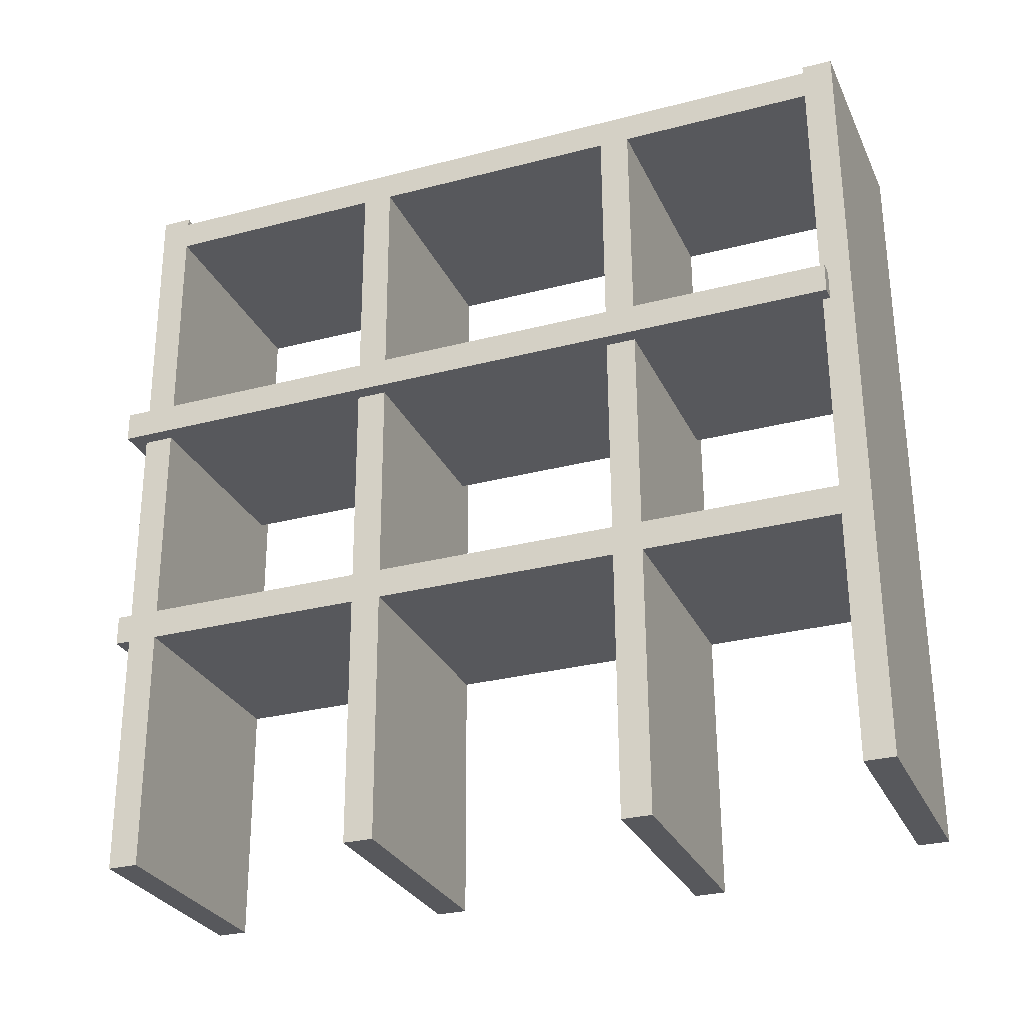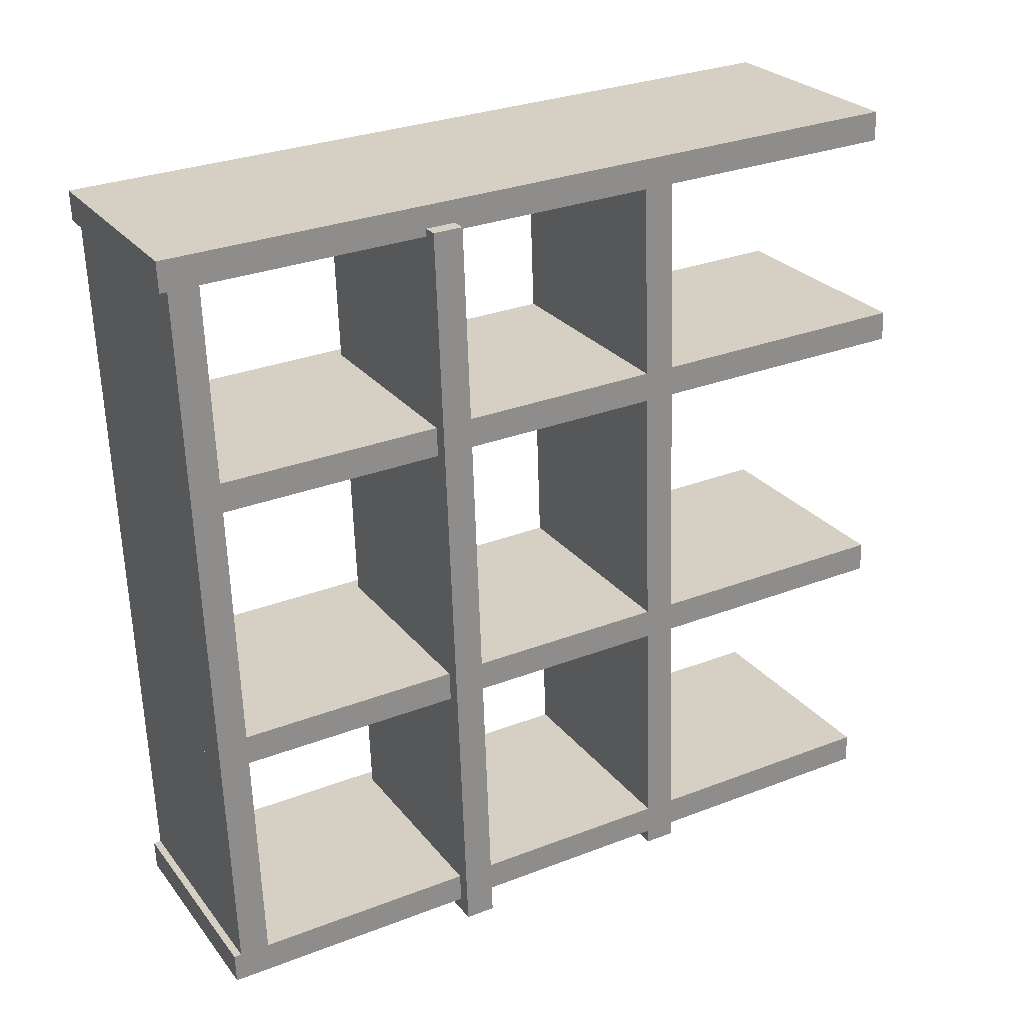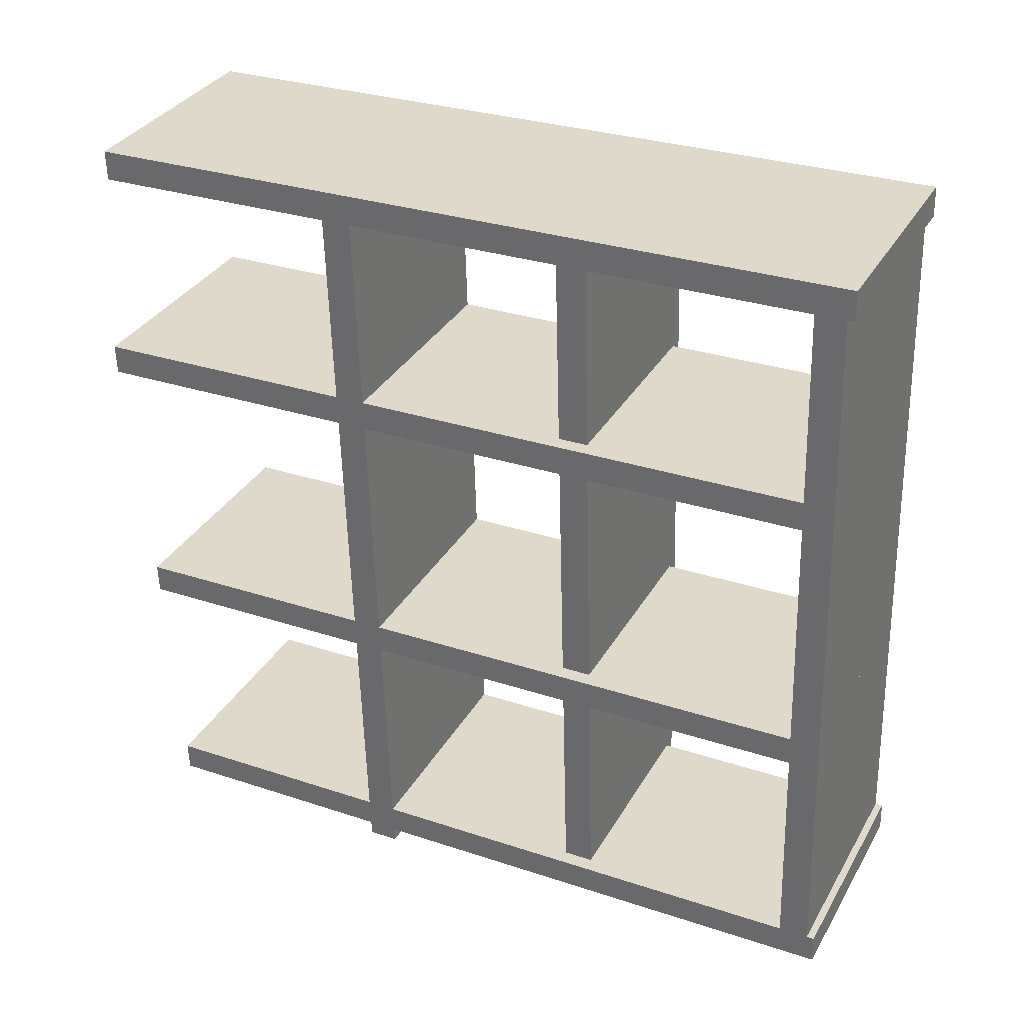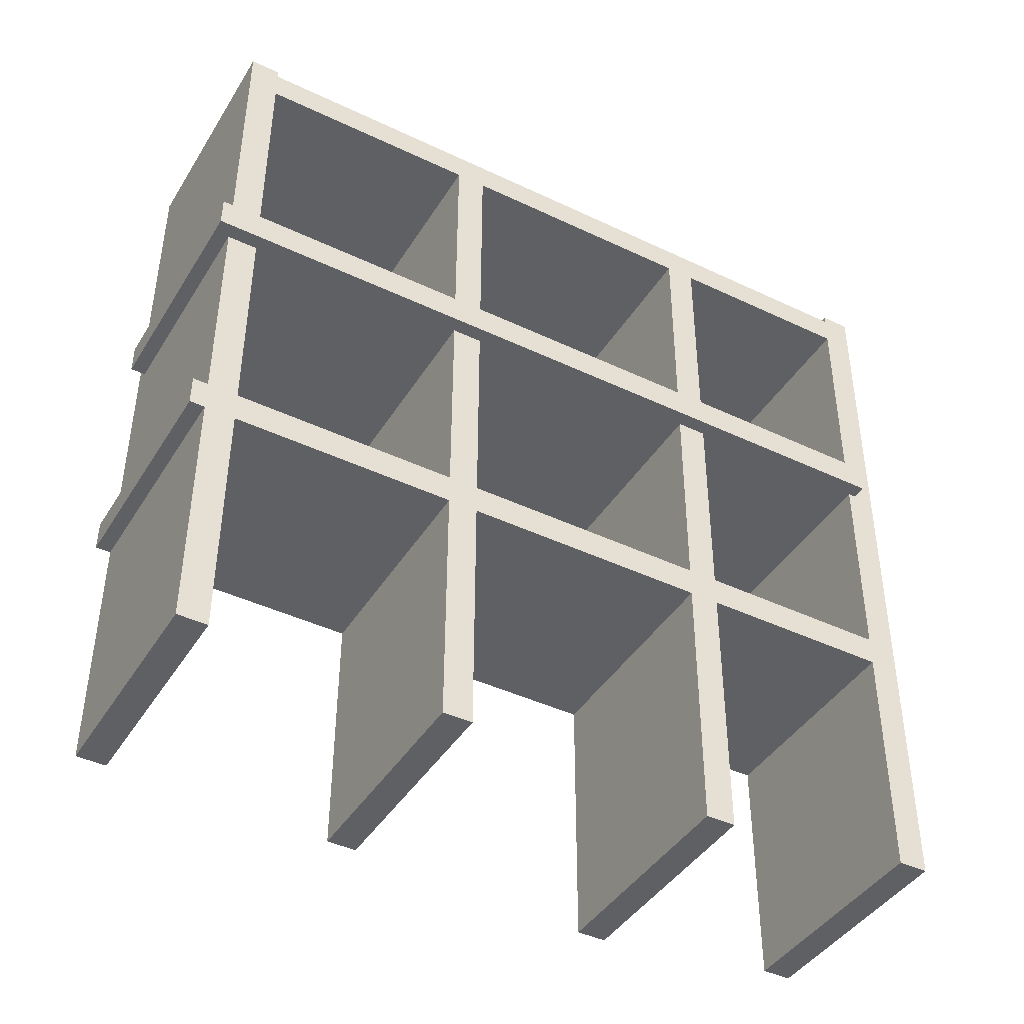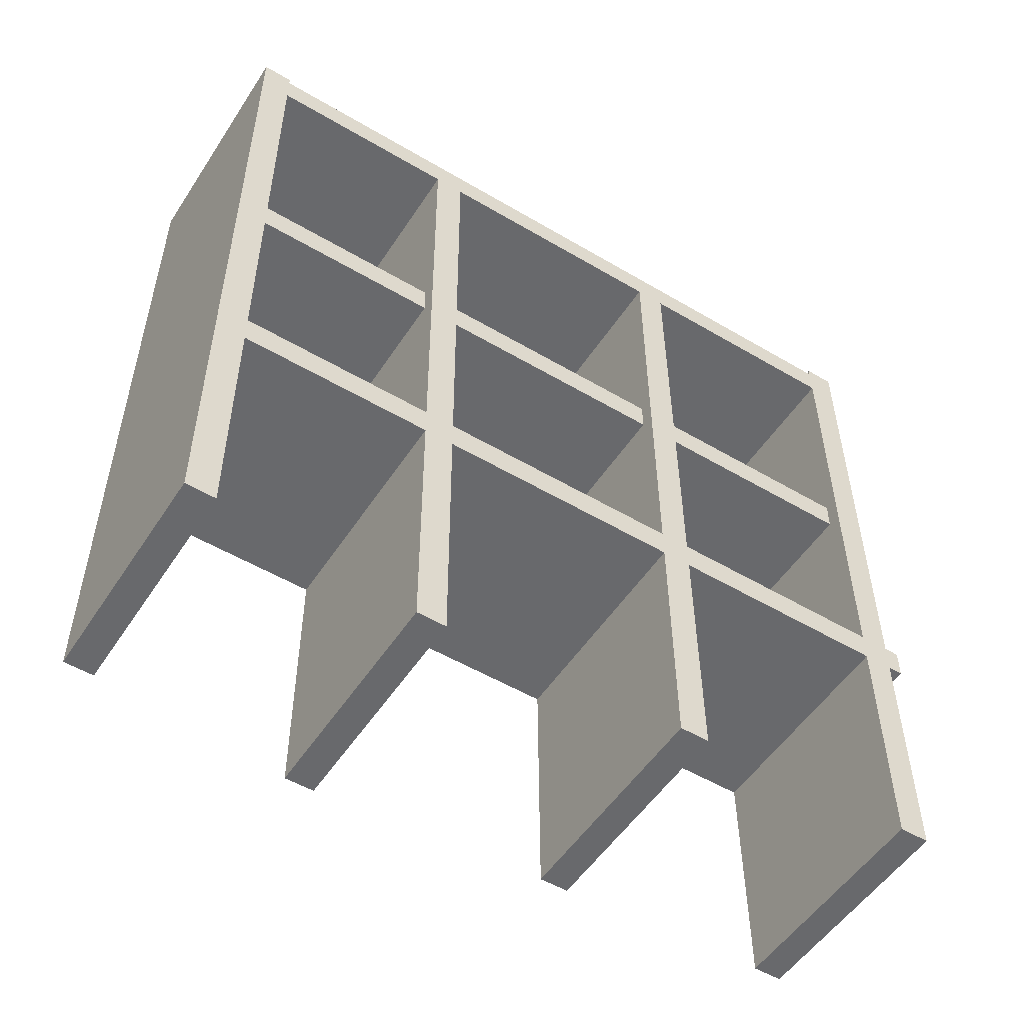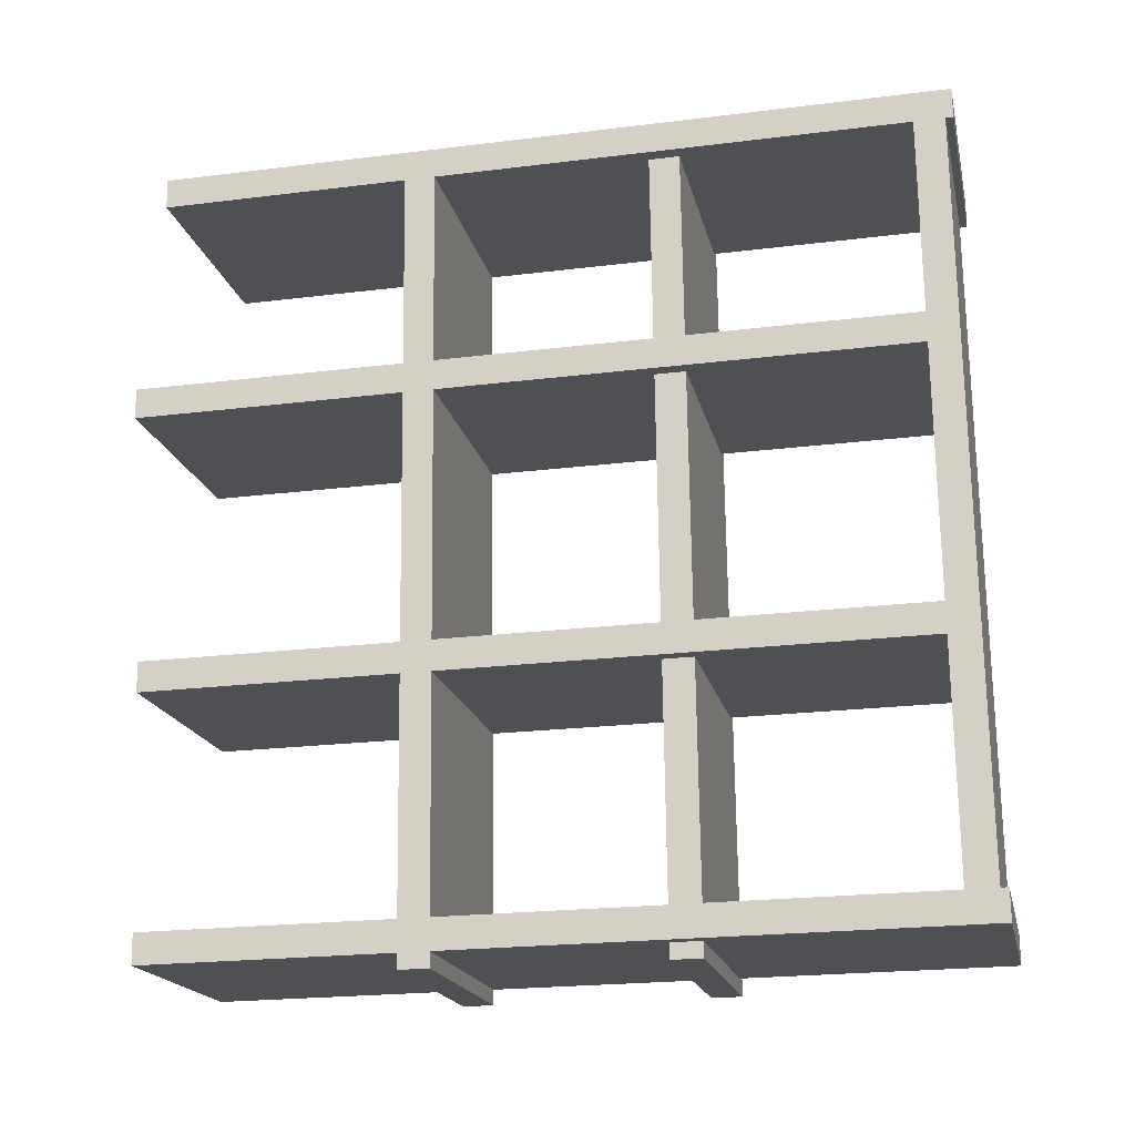
<metadata>
{"format":"obj","ext":"obj","renderer":"f3d","projection":"perspective","resolution":1024,"background":"white","views":[{"elev":-29.0,"azim":-65.2,"up":"+Y"},{"elev":30.1,"azim":-118.7,"up":"+Z"},{"elev":29.6,"azim":116.5,"up":"+Z"},{"elev":-43.0,"azim":-115.9,"up":"+Y"},{"elev":-52.3,"azim":61.1,"up":"+Y"},{"elev":-22.2,"azim":102.7,"up":"+Z"}]}
</metadata>
<code>
v -2.29 -0.1915 -1.134
v -2.545 -0.1937 -1.118
v -2.599 -0.195 -1.973
v -2.344 -0.1928 -1.989
v -2.599 -0.162 -1.973
v -2.545 -0.1607 -1.118
v -2.29 -0.1585 -1.134
v -2.344 -0.1599 -1.989
v -2.599 -0.195 -1.973
v -2.599 -0.162 -1.973
v -2.344 -0.1599 -1.989
v -2.344 -0.1928 -1.989
v -2.29 -0.1585 -1.134
v -2.545 -0.1607 -1.118
v -2.545 -0.1937 -1.118
v -2.29 -0.1915 -1.134
v -2.344 -0.1599 -1.989
v -2.29 -0.1585 -1.134
v -2.29 -0.1915 -1.134
v -2.344 -0.1928 -1.989
v -2.545 -0.1937 -1.118
v -2.545 -0.1607 -1.118
v -2.599 -0.162 -1.973
v -2.599 -0.195 -1.973
v -2.305 -0.4719 -1.149
v -2.56 -0.474 -1.133
v -2.614 -0.4754 -1.988
v -2.359 -0.4732 -2.004
v -2.614 -0.4424 -1.988
v -2.56 -0.4411 -1.133
v -2.305 -0.4389 -1.149
v -2.359 -0.4402 -2.004
v -2.614 -0.4754 -1.988
v -2.614 -0.4424 -1.988
v -2.359 -0.4402 -2.004
v -2.359 -0.4732 -2.004
v -2.305 -0.4389 -1.149
v -2.56 -0.4411 -1.133
v -2.56 -0.474 -1.133
v -2.305 -0.4719 -1.149
v -2.359 -0.4402 -2.004
v -2.305 -0.4389 -1.149
v -2.305 -0.4719 -1.149
v -2.359 -0.4732 -2.004
v -2.56 -0.474 -1.133
v -2.56 -0.4411 -1.133
v -2.614 -0.4424 -1.988
v -2.614 -0.4754 -1.988
v -2.286 -0.7355 -1.15
v -2.541 -0.7376 -1.134
v -2.595 -0.739 -1.989
v -2.34 -0.7368 -2.005
v -2.596 -0.706 -1.989
v -2.542 -0.7047 -1.134
v -2.287 -0.7025 -1.15
v -2.341 -0.7038 -2.005
v -2.595 -0.739 -1.989
v -2.596 -0.706 -1.989
v -2.341 -0.7038 -2.005
v -2.34 -0.7368 -2.005
v -2.287 -0.7025 -1.15
v -2.542 -0.7047 -1.134
v -2.541 -0.7376 -1.134
v -2.286 -0.7355 -1.15
v -2.341 -0.7038 -2.005
v -2.287 -0.7025 -1.15
v -2.286 -0.7355 -1.15
v -2.34 -0.7368 -2.005
v -2.541 -0.7376 -1.134
v -2.542 -0.7047 -1.134
v -2.596 -0.706 -1.989
v -2.595 -0.739 -1.989
v -2.29 -0.1503 -1.126
v -2.545 -0.1524 -1.11
v -2.538 -1.01 -1.109
v -2.283 -1.007 -1.125
v -2.54 -1.01 -1.142
v -2.547 -0.1525 -1.142
v -2.292 -0.1503 -1.159
v -2.285 -1.007 -1.158
v -2.538 -1.01 -1.109
v -2.54 -1.01 -1.142
v -2.285 -1.007 -1.158
v -2.283 -1.007 -1.125
v -2.292 -0.1503 -1.159
v -2.547 -0.1525 -1.142
v -2.545 -0.1524 -1.11
v -2.29 -0.1503 -1.126
v -2.285 -1.007 -1.158
v -2.292 -0.1503 -1.159
v -2.29 -0.1503 -1.126
v -2.283 -1.007 -1.125
v -2.545 -0.1524 -1.11
v -2.547 -0.1525 -1.142
v -2.54 -1.01 -1.142
v -2.538 -1.01 -1.109
v -2.319 -1.017 -1.709
v -2.574 -1.019 -1.693
v -2.582 -0.1616 -1.694
v -2.327 -0.1594 -1.71
v -2.58 -0.1615 -1.661
v -2.572 -1.019 -1.66
v -2.317 -1.017 -1.676
v -2.325 -0.1594 -1.677
v -2.582 -0.1616 -1.694
v -2.58 -0.1615 -1.661
v -2.325 -0.1594 -1.677
v -2.327 -0.1594 -1.71
v -2.317 -1.017 -1.676
v -2.572 -1.019 -1.66
v -2.574 -1.019 -1.693
v -2.319 -1.017 -1.709
v -2.325 -0.1594 -1.677
v -2.317 -1.017 -1.676
v -2.319 -1.017 -1.709
v -2.327 -0.1594 -1.71
v -2.574 -1.019 -1.693
v -2.572 -1.019 -1.66
v -2.58 -0.1615 -1.661
v -2.582 -0.1616 -1.694
v -2.3 -1.033 -1.404
v -2.555 -1.035 -1.388
v -2.562 -0.1776 -1.389
v -2.307 -0.1754 -1.405
v -2.56 -0.1776 -1.356
v -2.553 -1.035 -1.355
v -2.298 -1.033 -1.372
v -2.305 -0.1754 -1.372
v -2.562 -0.1776 -1.389
v -2.56 -0.1776 -1.356
v -2.305 -0.1754 -1.372
v -2.307 -0.1754 -1.405
v -2.298 -1.033 -1.372
v -2.553 -1.035 -1.355
v -2.555 -1.035 -1.388
v -2.3 -1.033 -1.404
v -2.305 -0.1754 -1.372
v -2.298 -1.033 -1.372
v -2.3 -1.033 -1.404
v -2.307 -0.1754 -1.405
v -2.555 -1.035 -1.388
v -2.553 -1.035 -1.355
v -2.56 -0.1776 -1.356
v -2.562 -0.1776 -1.389
v -2.342 -0.1516 -1.956
v -2.597 -0.1537 -1.94
v -2.59 -1.011 -1.939
v -2.335 -1.009 -1.956
v -2.592 -1.011 -1.972
v -2.599 -0.1538 -1.973
v -2.344 -0.1516 -1.989
v -2.337 -1.009 -1.988
v -2.59 -1.011 -1.939
v -2.592 -1.011 -1.972
v -2.337 -1.009 -1.988
v -2.335 -1.009 -1.956
v -2.344 -0.1516 -1.989
v -2.599 -0.1538 -1.973
v -2.597 -0.1537 -1.94
v -2.342 -0.1516 -1.956
v -2.337 -1.009 -1.988
v -2.344 -0.1516 -1.989
v -2.342 -0.1516 -1.956
v -2.335 -1.009 -1.956
v -2.597 -0.1537 -1.94
v -2.599 -0.1538 -1.973
v -2.592 -1.011 -1.972
v -2.59 -1.011 -1.939
f 1 2 3
f 1 3 4
f 5 6 7
f 5 7 8
f 9 10 11
f 9 11 12
f 13 14 15
f 13 15 16
f 17 18 19
f 17 19 20
f 21 22 23
f 21 23 24
f 25 26 27
f 25 27 28
f 29 30 31
f 29 31 32
f 33 34 35
f 33 35 36
f 37 38 39
f 37 39 40
f 41 42 43
f 41 43 44
f 45 46 47
f 45 47 48
f 49 50 51
f 49 51 52
f 53 54 55
f 53 55 56
f 57 58 59
f 57 59 60
f 61 62 63
f 61 63 64
f 65 66 67
f 65 67 68
f 69 70 71
f 69 71 72
f 73 74 75
f 73 75 76
f 77 78 79
f 77 79 80
f 81 82 83
f 81 83 84
f 85 86 87
f 85 87 88
f 89 90 91
f 89 91 92
f 93 94 95
f 93 95 96
f 97 98 99
f 97 99 100
f 101 102 103
f 101 103 104
f 105 106 107
f 105 107 108
f 109 110 111
f 109 111 112
f 113 114 115
f 113 115 116
f 117 118 119
f 117 119 120
f 121 122 123
f 121 123 124
f 125 126 127
f 125 127 128
f 129 130 131
f 129 131 132
f 133 134 135
f 133 135 136
f 137 138 139
f 137 139 140
f 141 142 143
f 141 143 144
f 145 146 147
f 145 147 148
f 149 150 151
f 149 151 152
f 153 154 155
f 153 155 156
f 157 158 159
f 157 159 160
f 161 162 163
f 161 163 164
f 165 166 167
f 165 167 168

</code>
